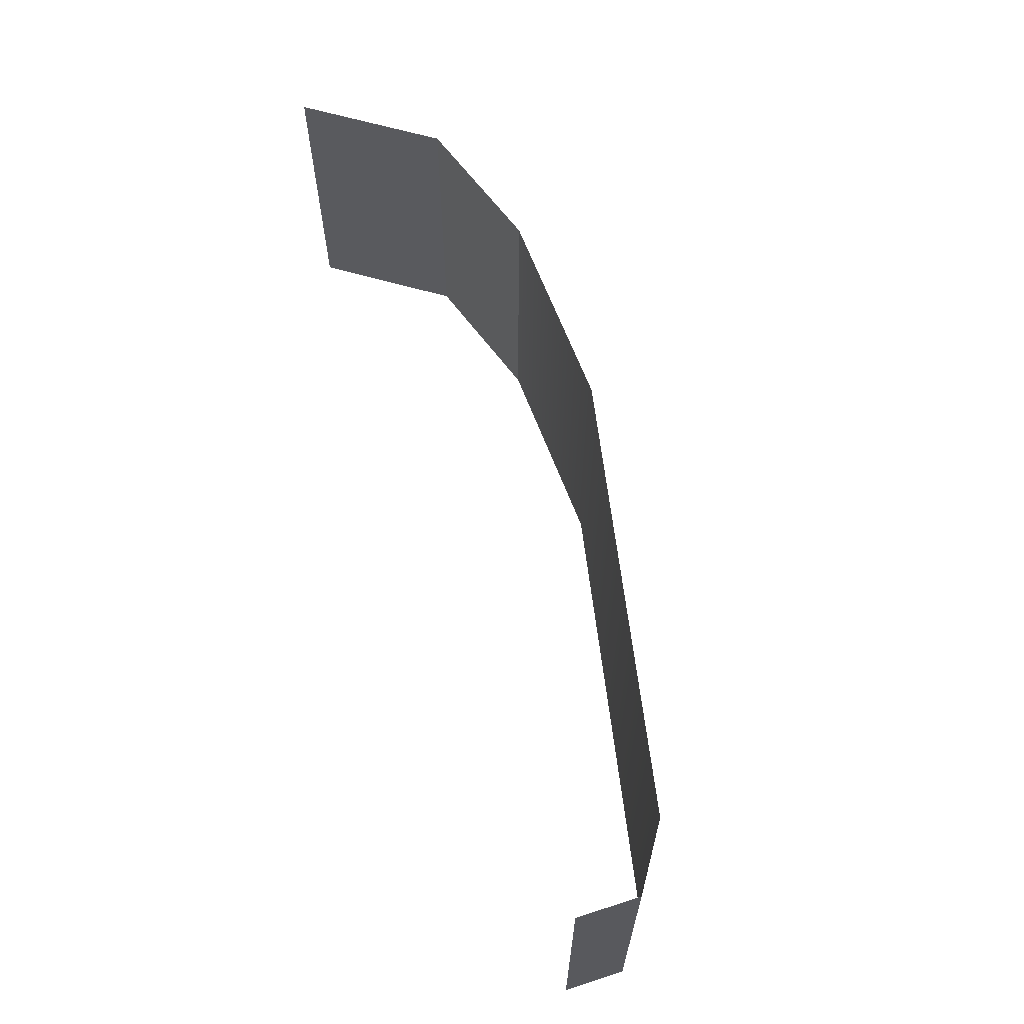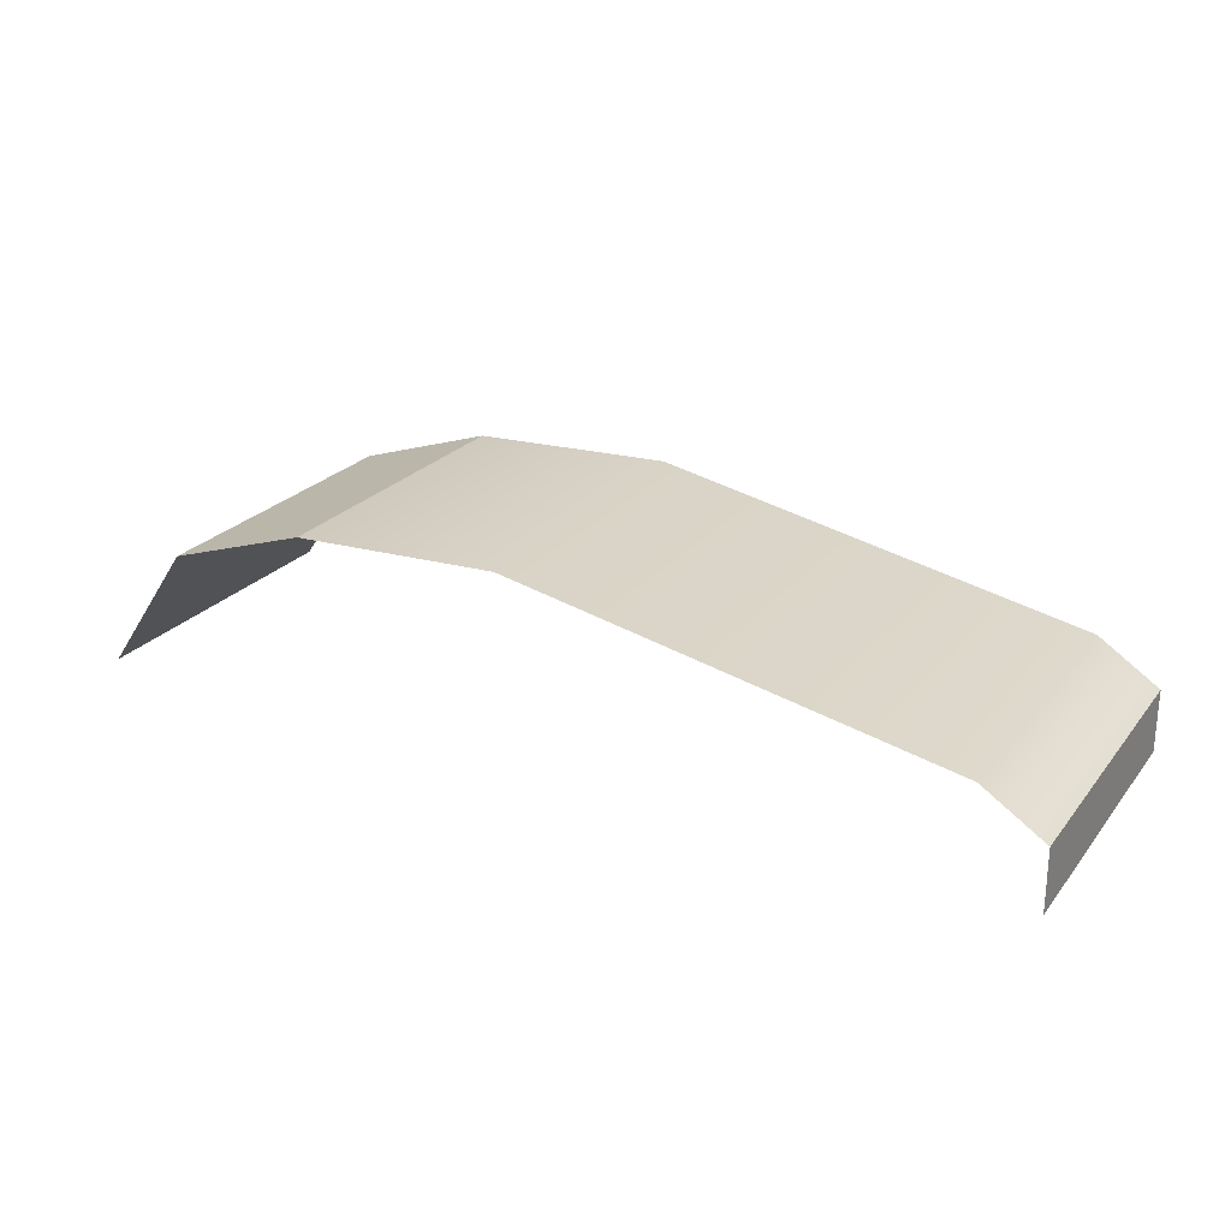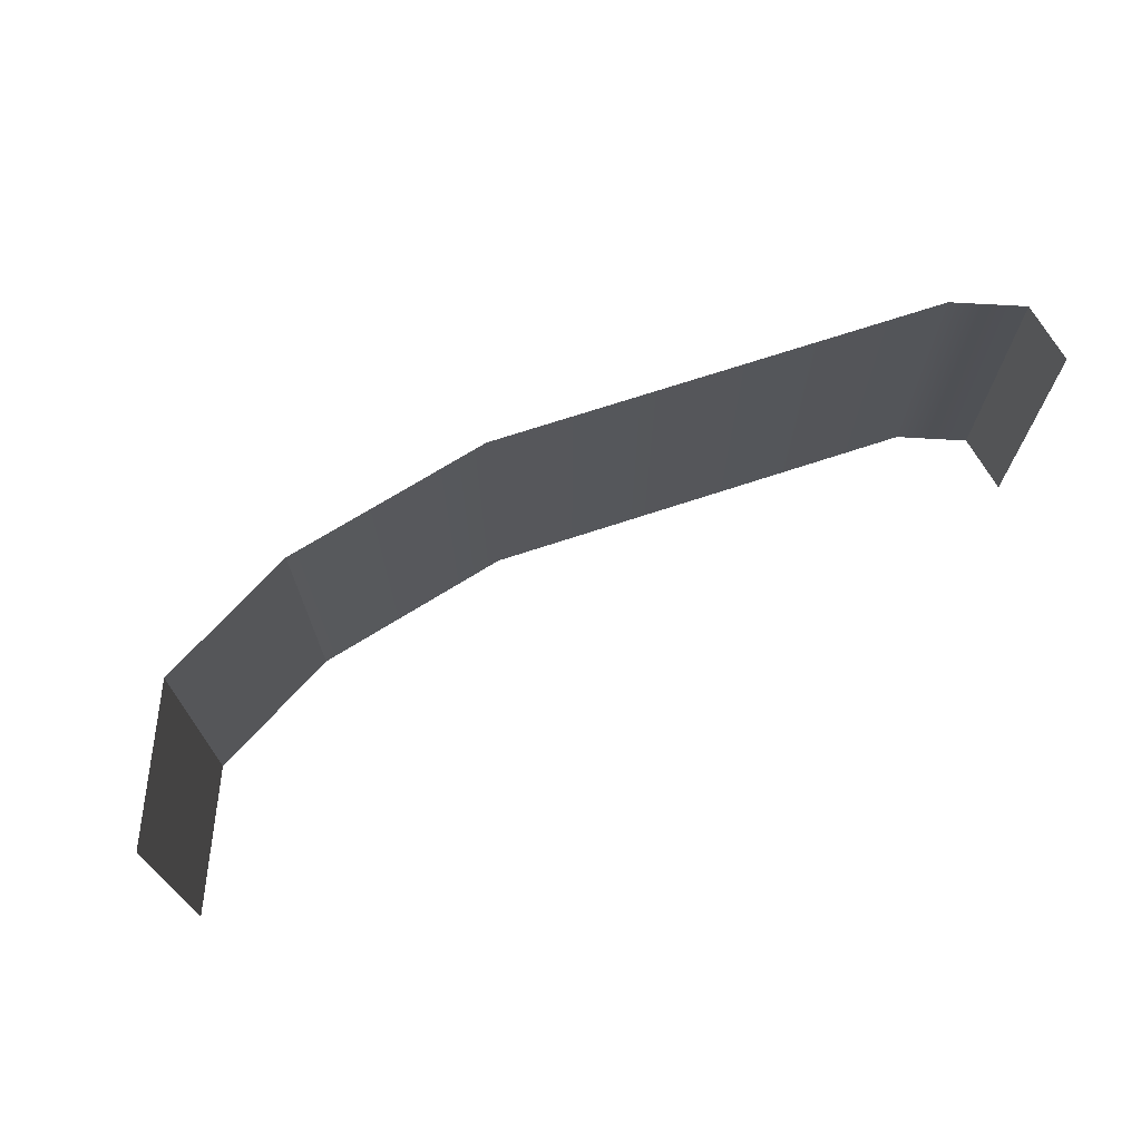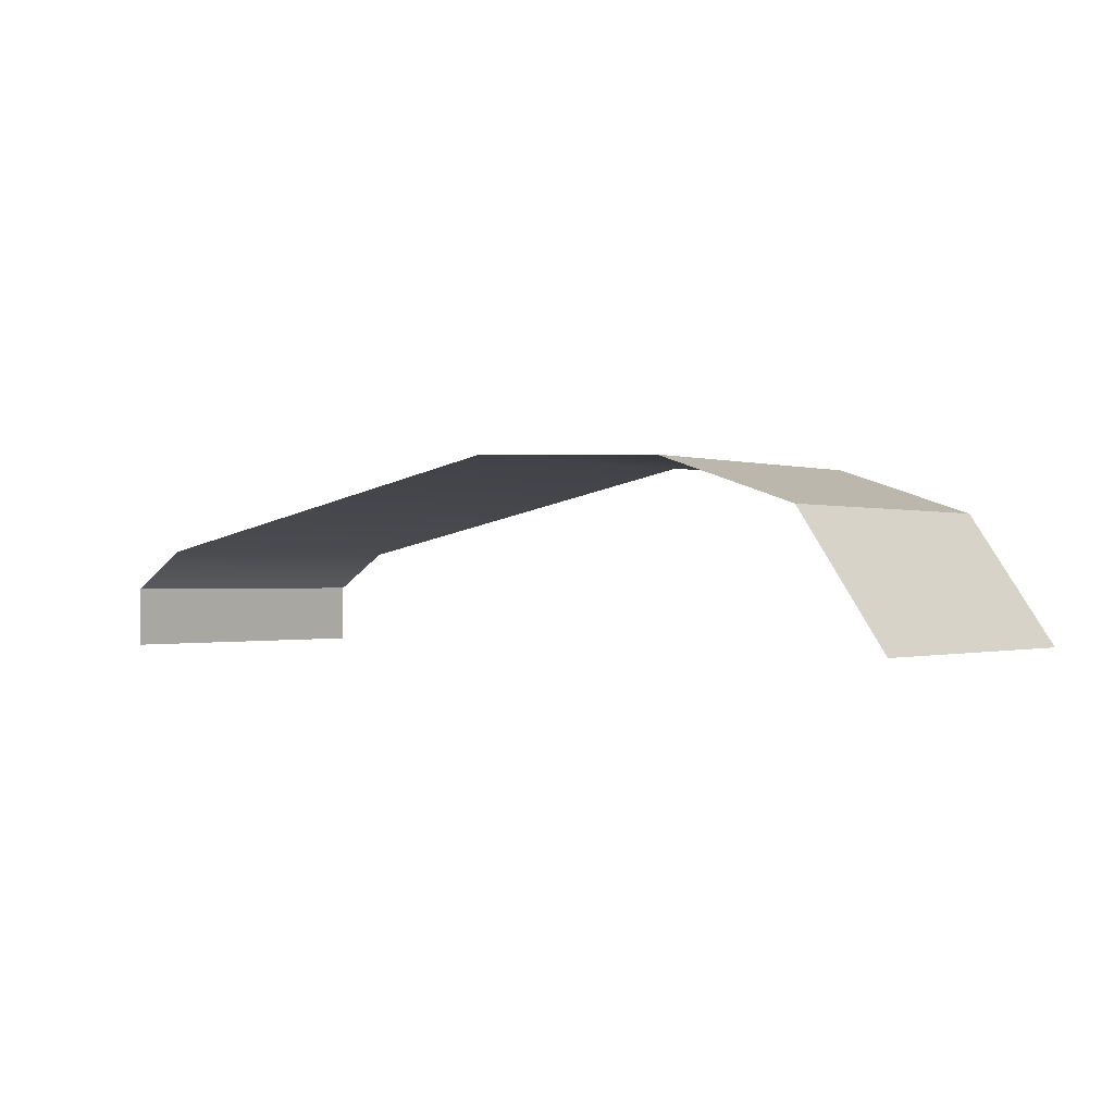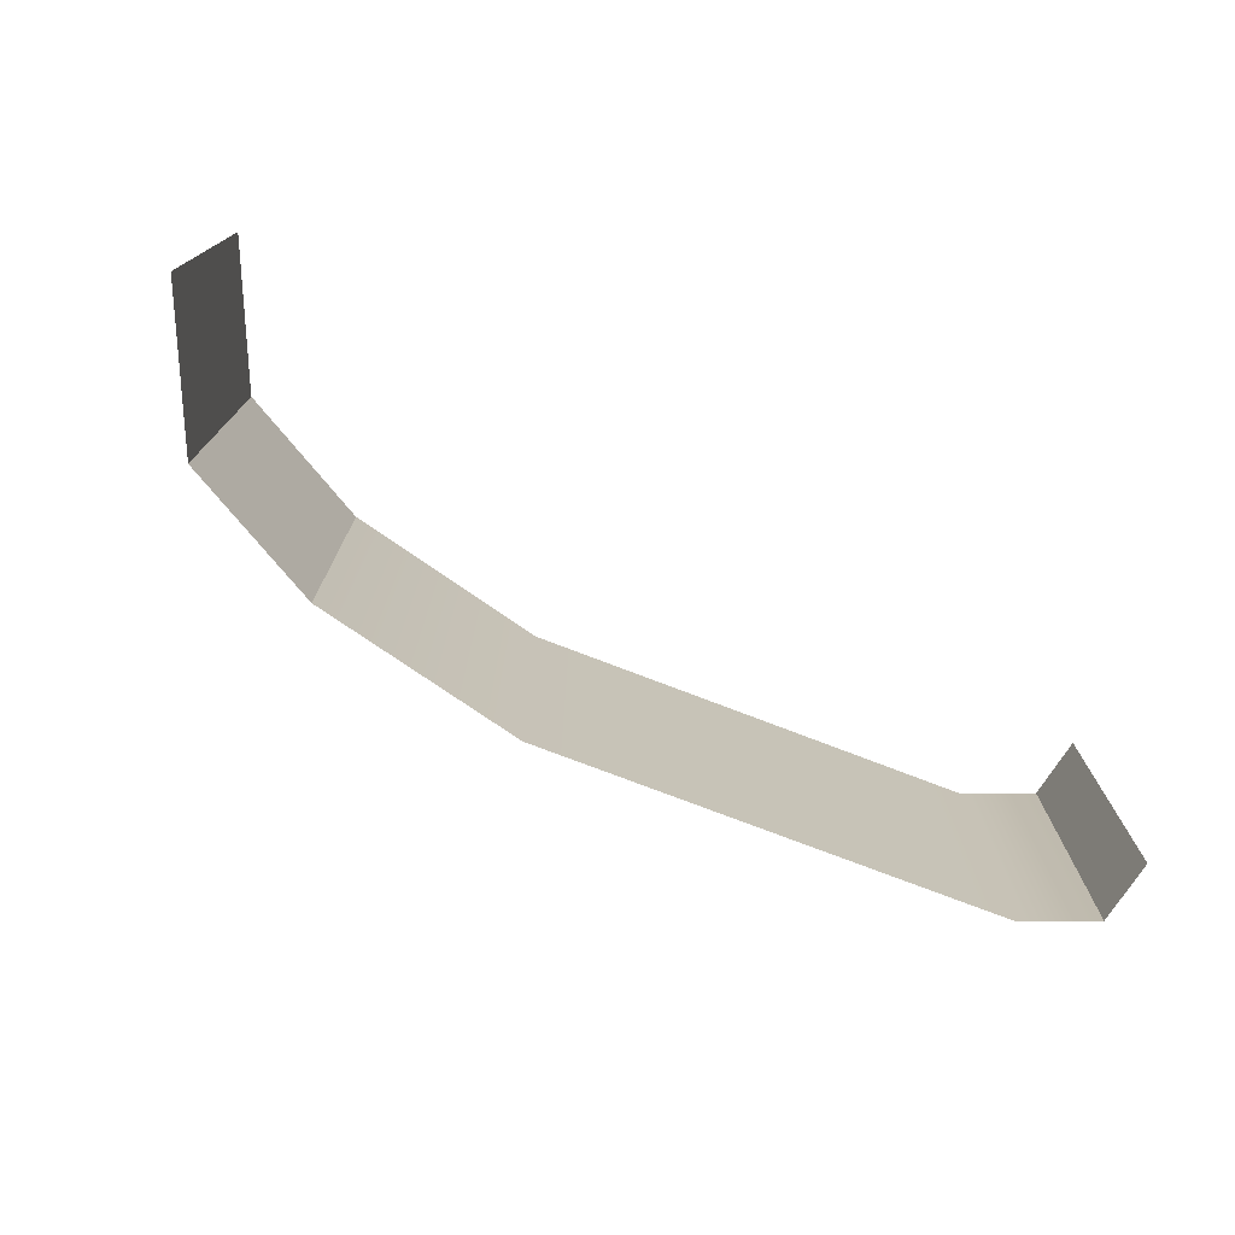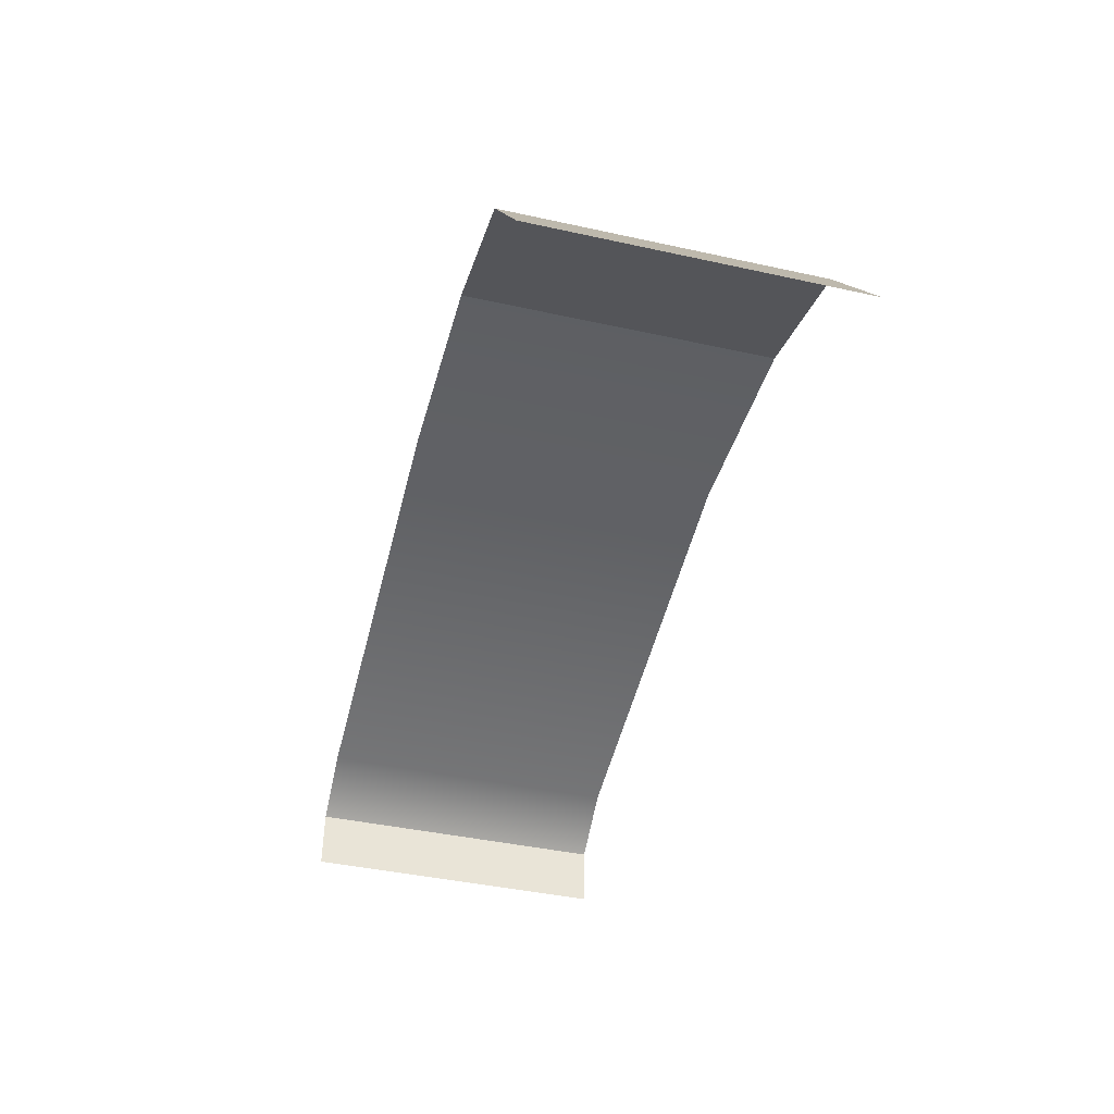
<metadata>
{"format":"obj","ext":"obj","renderer":"f3d","projection":"perspective","resolution":1024,"background":"white","views":[{"elev":63.9,"azim":71.8,"up":"+Z"},{"elev":24.2,"azim":28.7,"up":"+Y"},{"elev":70.4,"azim":-29.7,"up":"+Z"},{"elev":-0.7,"azim":-140.9,"up":"+Y"},{"elev":-74.4,"azim":-32.5,"up":"+Z"},{"elev":-42.4,"azim":-104.7,"up":"+Y"}]}
</metadata>
<code>
g default
v -3.01 -0 1.004
v -2.453 0.8091 1.004
v -3.01 0 -1.004
v -2.453 0.8091 -1.004
v -1.544 1.108 1.004
v -1.544 1.108 -1.004
v -0.2143 1.164 1.004
v -0.2143 1.164 -1.004
v 2.601 0.5985 1.004
v 2.601 0.5985 -1.004
v 3 0.3394 1.004
v 3 0.3394 -1.004
v 3 -0.05925 1.004
v 3 -0.05925 -1.004
g pPlane1
f 1 2 4 3
f 4 2 5 6
f 6 5 7 8
f 8 7 9 10
f 10 9 11 12
f 12 11 13 14

</code>
